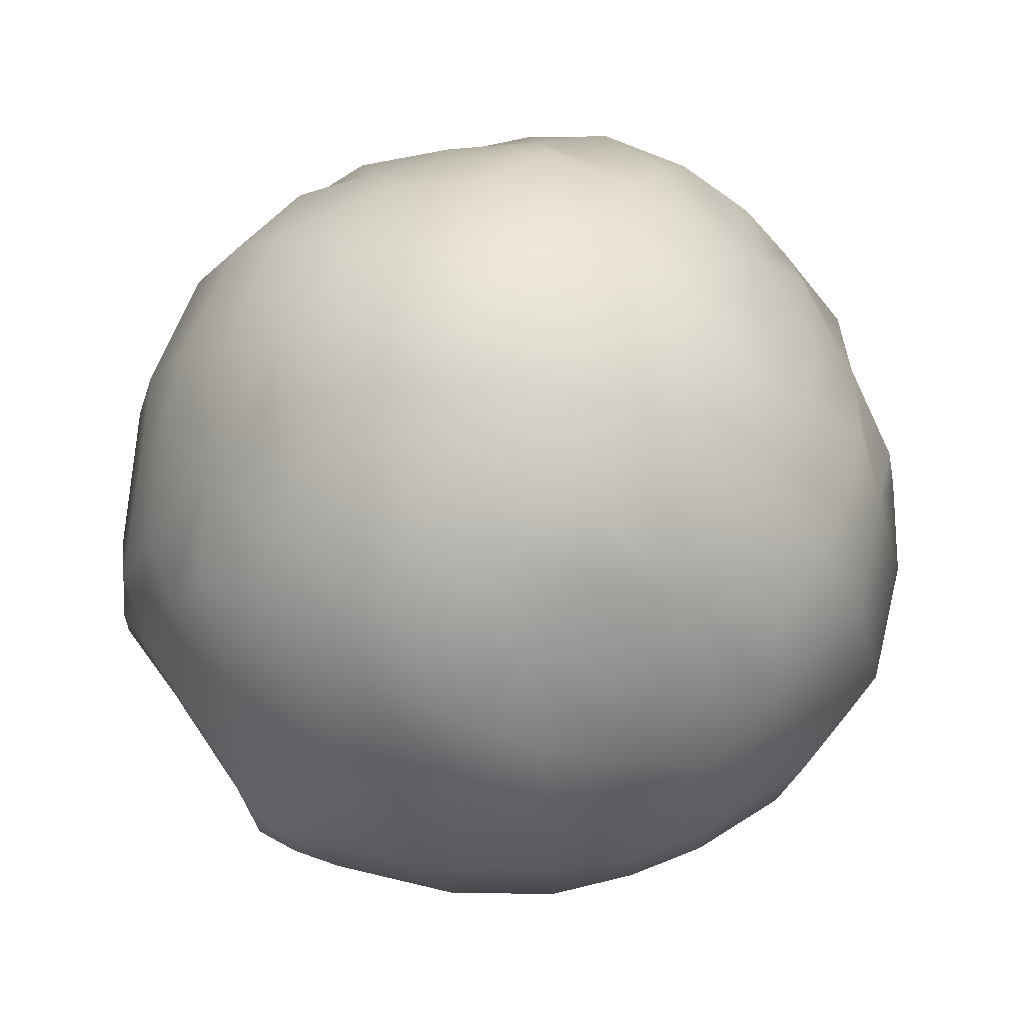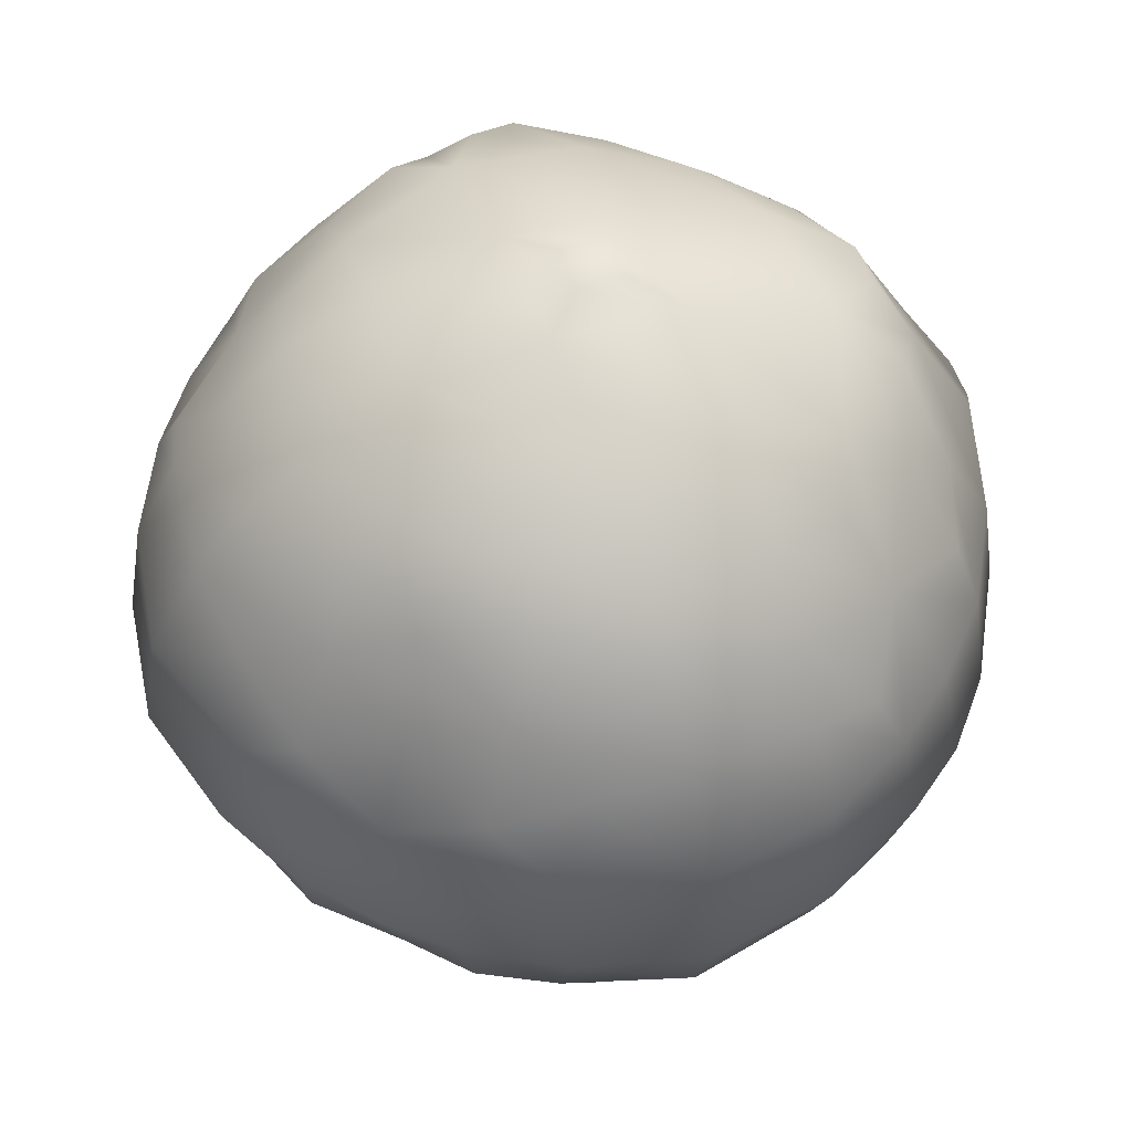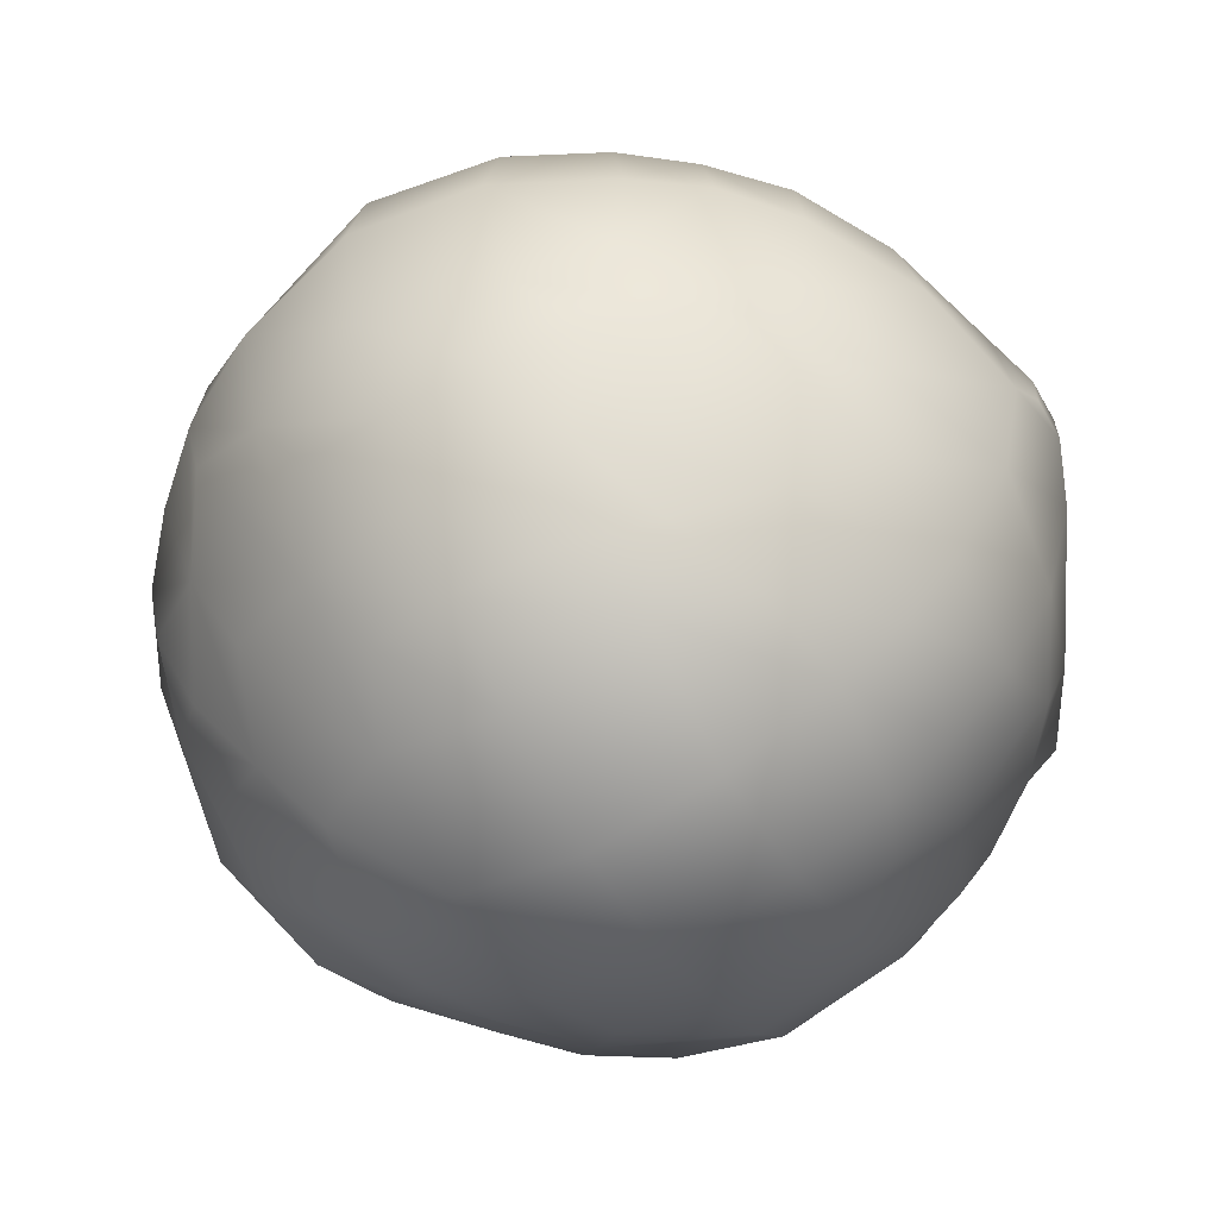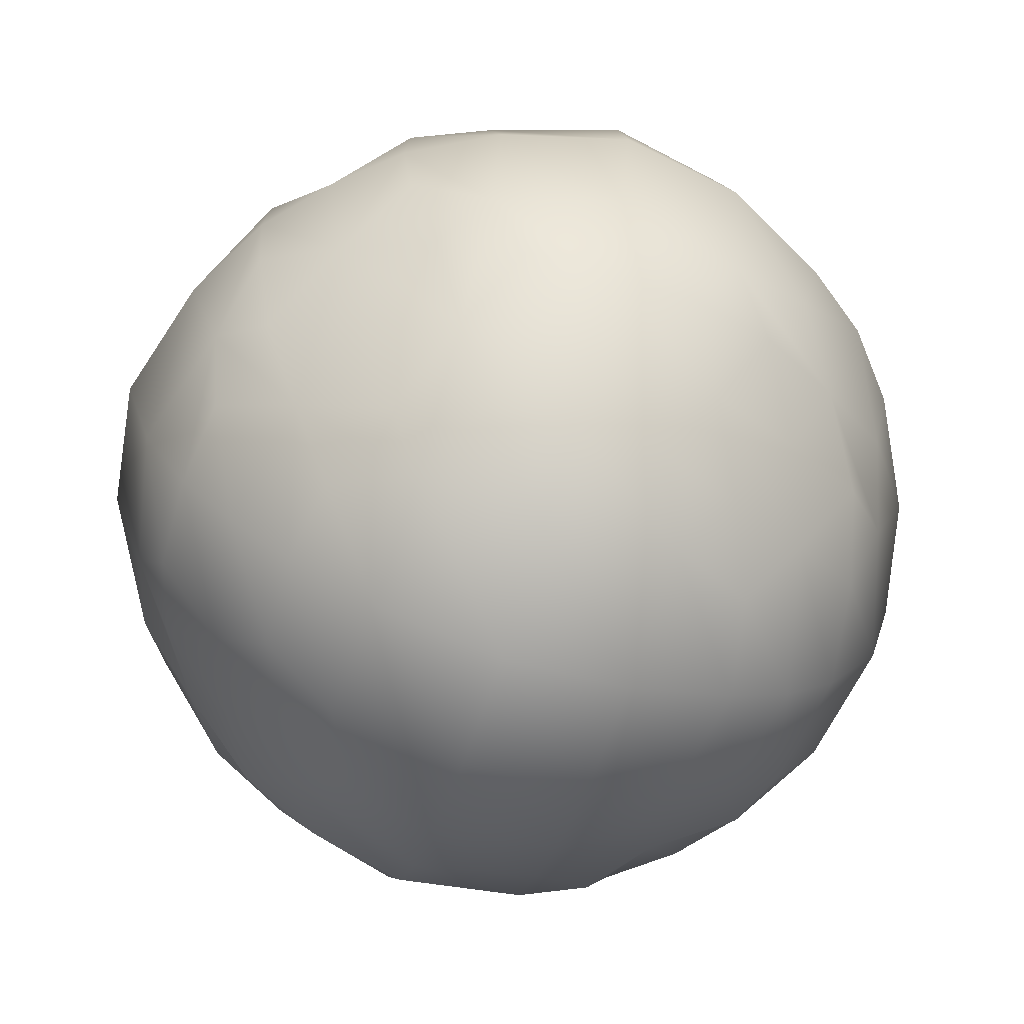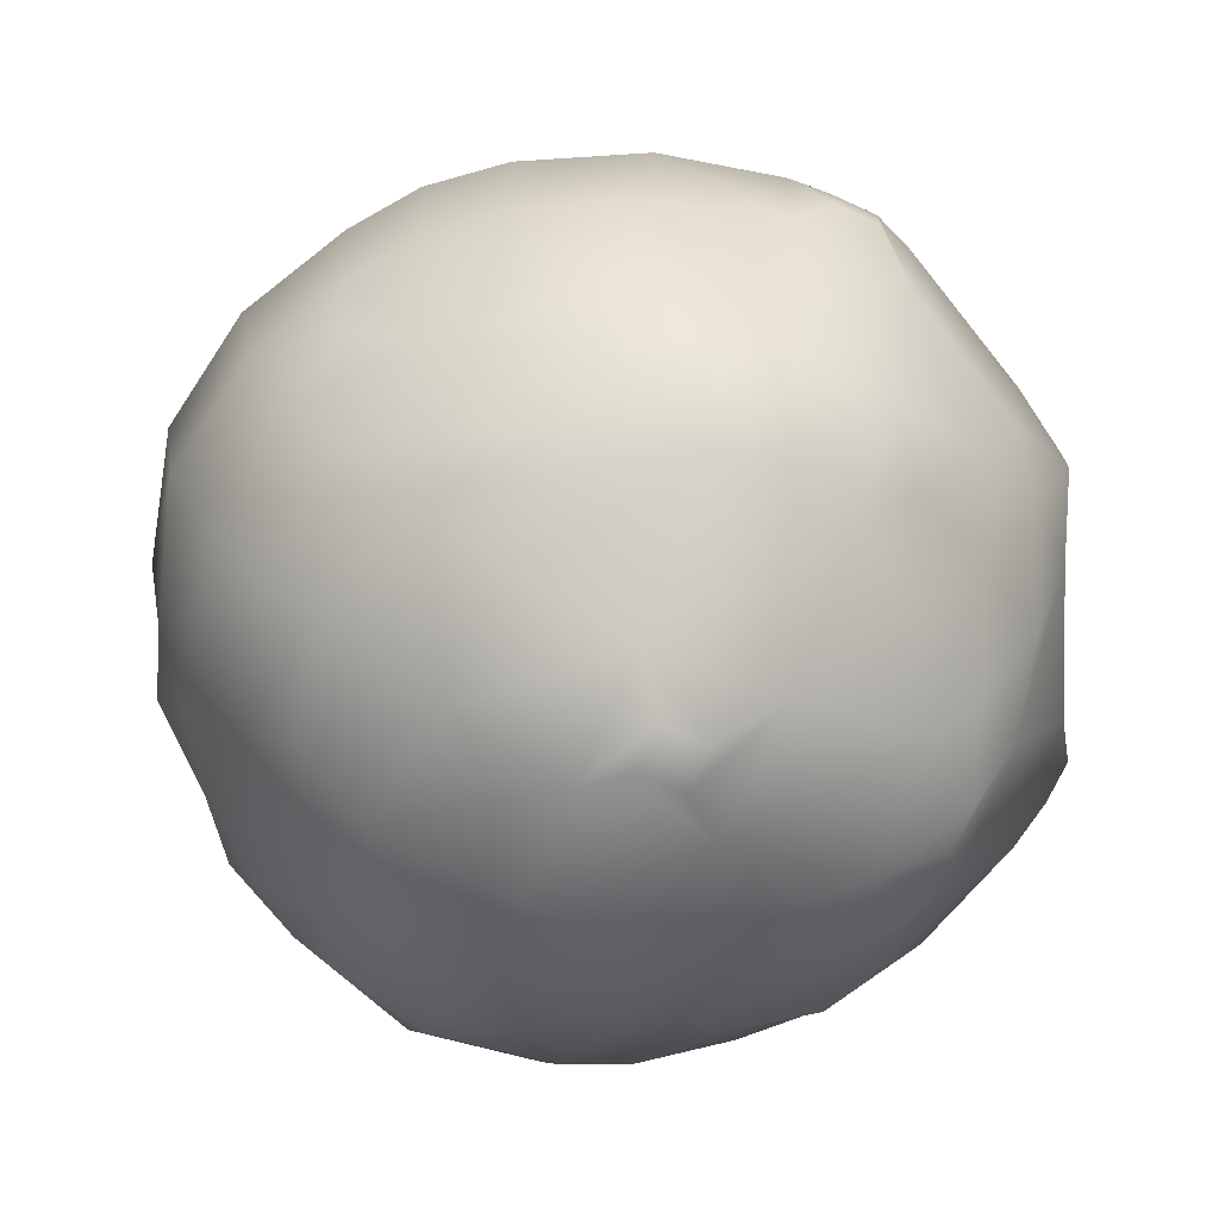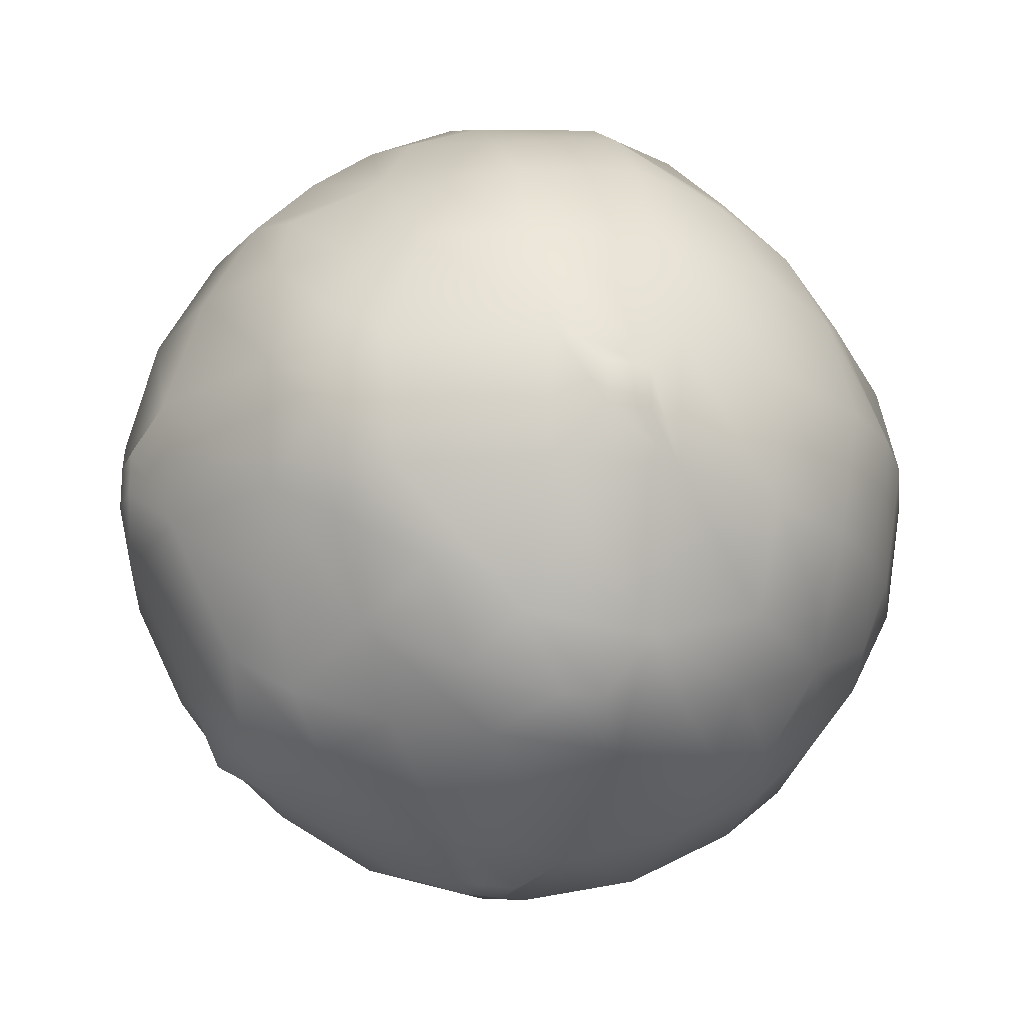
<metadata>
{"format":"obj","ext":"obj","renderer":"f3d","projection":"perspective","resolution":1024,"background":"white","views":[{"elev":62.8,"azim":-150.4,"up":"+Z"},{"elev":59.0,"azim":-20.1,"up":"+Y"},{"elev":-62.5,"azim":29.8,"up":"+Y"},{"elev":-69.2,"azim":-17.9,"up":"+Y"},{"elev":-71.8,"azim":65.3,"up":"+Z"},{"elev":-21.7,"azim":160.4,"up":"+Z"}]}
</metadata>
<code>
o Cube
v -5.355 39.17 11.21
v -5.885 39.83 11.15
v -5.931 40.22 11.21
v -5.912 40.67 11.18
v -5.294 39.83 11.74
v -5.356 40.22 11.78
v -5.331 40.67 11.76
v -5.527 39.62 11.38
v -5.661 40.22 11.51
v -5.566 40.87 11.42
v -5.395 41.32 11.25
v -5.885 39.24 10.56
v -5.931 39.17 10.16
v -5.912 39.2 9.712
v -5.294 38.64 10.56
v -5.527 39 10.76
v -5.356 38.6 10.16
v -5.661 38.87 10.16
v -5.331 38.62 9.712
v -5.566 38.96 9.509
v -5.395 39.13 9.062
v -5.985 39.62 10.76
v -6.169 40.22 10.77
v -6.033 40.85 10.8
v -5.919 41.26 10.62
v -6.169 39.61 10.16
v -6.34 40.22 10.16
v -6.247 40.83 10.16
v -5.98 41.35 10.16
v -6.033 39.58 9.527
v -6.247 40.22 9.553
v -6.141 40.83 9.553
v -5.919 41.26 9.553
v -5.919 39.76 9.123
v -5.98 40.22 9.031
v -5.919 40.83 9.122
v -5.837 41.14 9.244
v -5.761 39.42 10.96
v -5.801 41.08 11.02
v -5.582 41.49 10.84
v -5.363 41.85 10.65
v -5.76 41.65 10.16
v -5.455 41.91 10.16
v -5.801 39.36 9.306
v -5.681 41.56 9.553
v -5.377 41.86 9.553
v -5.582 39.54 8.889
v -5.76 40.22 8.727
v -5.681 40.83 8.818
v -5.461 41.36 9.025
v -5.258 41.77 9.213
v -5.363 39.73 8.536
v -5.455 40.22 8.467
v -5.377 40.83 8.526
v -5.258 41.17 8.614
v -4.704 39.24 11.74
v -4.704 38.64 11.15
v -4.907 39 11.38
v -4.311 39.17 11.78
v -4.311 38.6 11.21
v -4.311 38.87 11.51
v -3.86 39.2 11.76
v -3.86 38.62 11.18
v -3.657 38.96 11.42
v -3.21 39.13 11.25
v -4.913 39.62 11.84
v -4.92 40.22 12.02
v -4.95 40.85 11.88
v -4.766 41.26 11.77
v -5.111 39.42 11.61
v -5.172 41.08 11.65
v -4.985 41.49 11.43
v -4.797 41.85 11.21
v -4.311 39.61 12.02
v -4.311 40.22 12.19
v -4.311 40.83 12.1
v -4.311 41.35 11.83
v -4.311 41.65 11.61
v -4.311 41.91 11.31
v -3.675 39.58 11.88
v -3.701 40.22 12.1
v -3.701 40.83 11.99
v -3.701 41.26 11.77
v -3.454 39.36 11.65
v -3.701 41.56 11.53
v -3.701 41.86 11.23
v -3.271 39.76 11.77
v -3.18 40.22 11.83
v -3.271 40.83 11.77
v -3.392 41.14 11.69
v -3.037 39.54 11.43
v -2.875 40.22 11.61
v -2.966 40.83 11.53
v -3.174 41.36 11.31
v -3.361 41.77 11.11
v -2.684 39.73 11.21
v -2.615 40.22 11.31
v -2.674 40.83 11.23
v -2.763 41.17 11.11
v -4.913 38.54 10.76
v -5.111 38.77 10.96
v -4.92 38.36 10.16
v -4.95 38.5 9.527
v -5.172 38.73 9.306
v -4.766 38.61 9.123
v -4.985 38.95 8.889
v -4.797 39.17 8.536
v -4.311 38.36 10.77
v -4.311 38.19 10.16
v -4.311 38.28 9.553
v -4.311 38.55 9.031
v -4.311 38.77 8.727
v -4.311 39.07 8.467
v -3.675 38.5 10.8
v -3.454 38.73 11.02
v -3.701 38.28 10.16
v -3.701 38.39 9.553
v -3.701 38.61 9.122
v -3.701 38.85 8.818
v -3.701 39.15 8.526
v -3.271 38.61 10.62
v -3.037 38.95 10.84
v -3.18 38.55 10.16
v -2.875 38.77 10.16
v -3.271 38.61 9.553
v -2.966 38.85 9.553
v -3.392 38.69 9.244
v -3.174 39.07 9.025
v -3.361 39.27 8.614
v -2.684 39.17 10.65
v -2.615 39.07 10.16
v -2.674 39.15 9.553
v -2.763 39.27 9.213
v -5.203 41.73 11.05
v -4.968 41.98 10.82
v -4.92 42.2 10.16
v -4.92 42.1 9.553
v -5.203 39.33 8.655
v -4.92 41.61 8.771
v -4.92 41.86 9.076
v -4.968 39.56 8.405
v -4.92 40.22 8.178
v -4.92 40.83 8.277
v -4.92 41.31 8.522
v -4.311 42.2 10.77
v -4.349 42.34 10.2
v -4.172 42.38 10.02
v -4.349 42.28 9.586
v -4.172 42.38 9.811
v -4.566 41.73 8.647
v -4.342 41.93 8.888
v -4.311 39.61 8.178
v -4.349 40.18 8.044
v -4.349 40.8 8.105
v -4.342 41.49 8.454
v -4.16 41.77 8.615
v -4.172 40.36 8.004
v -4.172 40.57 8.004
v -3.701 42.1 10.77
v -3.734 42.28 10.2
v -3.959 42.38 10.02
v -3.734 42.21 9.586
v -3.959 42.38 9.811
v -3.556 41.63 8.752
v -3.736 41.89 8.951
v -3.701 39.61 8.277
v -3.734 40.18 8.105
v -3.734 40.8 8.175
v -3.736 41.43 8.496
v -3.963 41.77 8.615
v -3.959 40.36 8.004
v -3.959 40.57 8.004
v -2.803 39.33 11.05
v -2.919 41.61 10.77
v -3.224 41.86 10.77
v -2.795 41.73 10.42
v -3.036 41.93 10.19
v -2.901 41.63 9.408
v -3.099 41.89 9.588
v -2.919 39.61 8.771
v -2.795 39.96 8.647
v -2.901 40.97 8.752
v -3.104 41.43 8.955
v -3.307 41.8 9.159
v -3.224 39.61 8.522
v -3.036 40.19 8.454
v -3.099 40.79 8.496
v -3.307 41.22 8.577
v -2.553 39.56 10.82
v -2.326 40.22 10.77
v -2.425 40.83 10.77
v -2.67 41.31 10.77
v -2.326 39.61 10.16
v -2.192 40.18 10.2
v -2.253 40.8 10.2
v -2.602 41.49 10.19
v -2.763 41.77 10.01
v -2.425 39.61 9.553
v -2.253 40.18 9.586
v -2.323 40.8 9.586
v -2.644 41.43 9.588
v -2.763 41.77 9.814
v -2.67 39.61 9.076
v -2.602 40.19 8.888
v -2.644 40.79 8.951
v -2.725 41.22 9.159
v -2.763 40.37 8.615
v -2.763 40.57 8.615
v -2.152 40.36 10.02
v -2.152 40.57 10.02
v -2.152 40.36 9.811
v -2.152 40.57 9.811
f 8 5 6 9
f 3 2 8 9
f 9 6 7 10
f 4 3 9 10
f 17 15 16 18
f 18 16 12 13
f 19 17 18 20
f 20 18 13 14
f 22 2 3 23
f 23 3 4 24
f 13 12 22 26
f 26 22 23 27
f 27 23 24 28
f 28 24 25 29
f 14 13 26 30
f 30 26 27 31
f 31 27 28 32
f 32 28 29 33
f 34 30 31 35
f 35 31 32 36
f 36 32 33 37
f 16 1 8 38
f 22 12 16 38
f 38 8 2 22
f 24 4 10 39
f 39 10 11 40
f 25 24 39 40
f 29 25 40 42
f 42 40 41 43
f 44 20 14 30
f 33 29 42 45
f 45 42 43 46
f 21 20 44 47
f 47 44 30 34
f 48 47 34 35
f 49 48 35 36
f 50 49 36 37
f 37 33 45 50
f 50 45 46 51
f 52 47 48 53
f 53 48 49 54
f 54 49 50 55
f 58 57 60 61
f 61 59 56 58
f 61 60 63 64
f 64 62 59 61
f 6 5 66 67
f 7 6 67 68
f 58 56 66 70
f 8 1 58 70
f 70 66 5 8
f 10 7 68 71
f 71 68 69 72
f 11 10 71 72
f 66 56 59 74
f 67 66 74 75
f 68 67 75 76
f 69 68 76 77
f 72 69 77 78
f 73 72 78 79
f 74 59 62 80
f 75 74 80 81
f 76 75 81 82
f 77 76 82 83
f 84 80 62 64
f 78 77 83 85
f 79 78 85 86
f 81 80 87 88
f 82 81 88 89
f 83 82 89 90
f 84 64 65 91
f 91 87 80 84
f 92 88 87 91
f 93 89 88 92
f 94 90 89 93
f 85 83 90 94
f 86 85 94 95
f 92 91 96 97
f 93 92 97 98
f 94 93 98 99
f 100 57 58 101
f 16 15 100 101
f 101 58 1 16
f 102 100 15 17
f 103 102 17 19
f 104 103 19 20
f 105 103 104 106
f 106 104 20 21
f 108 60 57 100
f 109 108 100 102
f 110 109 102 103
f 111 110 103 105
f 112 111 105 106
f 113 112 106 107
f 114 63 60 108
f 115 64 63 114
f 116 114 108 109
f 117 116 109 110
f 118 117 110 111
f 119 118 111 112
f 120 119 112 113
f 115 114 121 122
f 122 65 64 115
f 123 121 114 116
f 124 122 121 123
f 125 123 116 117
f 126 124 123 125
f 127 125 117 118
f 128 126 125 127
f 128 127 118 119
f 129 128 119 120
f 131 130 122 124
f 132 131 124 126
f 133 132 126 128
f 40 11 72 134
f 134 72 73 135
f 41 40 134 135
f 43 41 135 136
f 46 43 136 137
f 138 106 21 47
f 140 139 50 51
f 51 46 137 140
f 107 106 138 141
f 141 138 47 52
f 142 141 52 53
f 143 142 53 54
f 144 143 54 55
f 55 50 139 144
f 135 73 79 145
f 136 135 145 146
f 137 136 146 148
f 148 146 147 149
f 151 150 139 140
f 140 137 148 151
f 152 113 107 141
f 153 152 141 142
f 154 153 142 143
f 155 154 143 144
f 144 139 150 155
f 155 150 151 156
f 157 153 154 158
f 145 79 86 159
f 146 145 159 160
f 147 146 160 161
f 163 161 160 162
f 163 162 148 149
f 149 147 161 163
f 151 148 162 165
f 166 120 113 152
f 167 166 152 153
f 169 168 154 155
f 170 165 164 169
f 170 169 155 156
f 156 151 165 170
f 171 167 153 157
f 172 168 167 171
f 172 171 157 158
f 158 154 168 172
f 173 91 65 122
f 175 95 94 174
f 159 86 95 175
f 177 175 174 176
f 160 159 175 177
f 162 160 177 179
f 184 179 178 183
f 184 183 164 165
f 165 162 179 184
f 185 180 128 129
f 185 129 120 166
f 186 181 180 185
f 186 185 166 167
f 187 186 167 168
f 188 183 182 187
f 188 187 168 169
f 169 164 183 188
f 173 122 130 189
f 189 96 91 173
f 190 97 96 189
f 191 98 97 190
f 192 99 98 191
f 174 94 99 192
f 193 189 130 131
f 194 190 189 193
f 195 191 190 194
f 196 192 191 195
f 176 174 192 196
f 177 176 196 197
f 198 193 131 132
f 199 194 193 198
f 201 196 195 200
f 202 197 196 201
f 202 201 178 179
f 179 177 197 202
f 203 198 132 133
f 203 133 128 180
f 204 199 198 203
f 204 203 180 181
f 205 200 199 204
f 206 201 200 205
f 206 205 182 183
f 183 178 201 206
f 207 204 181 186
f 208 205 204 207
f 208 207 186 187
f 187 182 205 208
f 195 194 209 210
f 211 209 194 199
f 212 210 209 211
f 212 211 199 200
f 200 195 210 212

</code>
